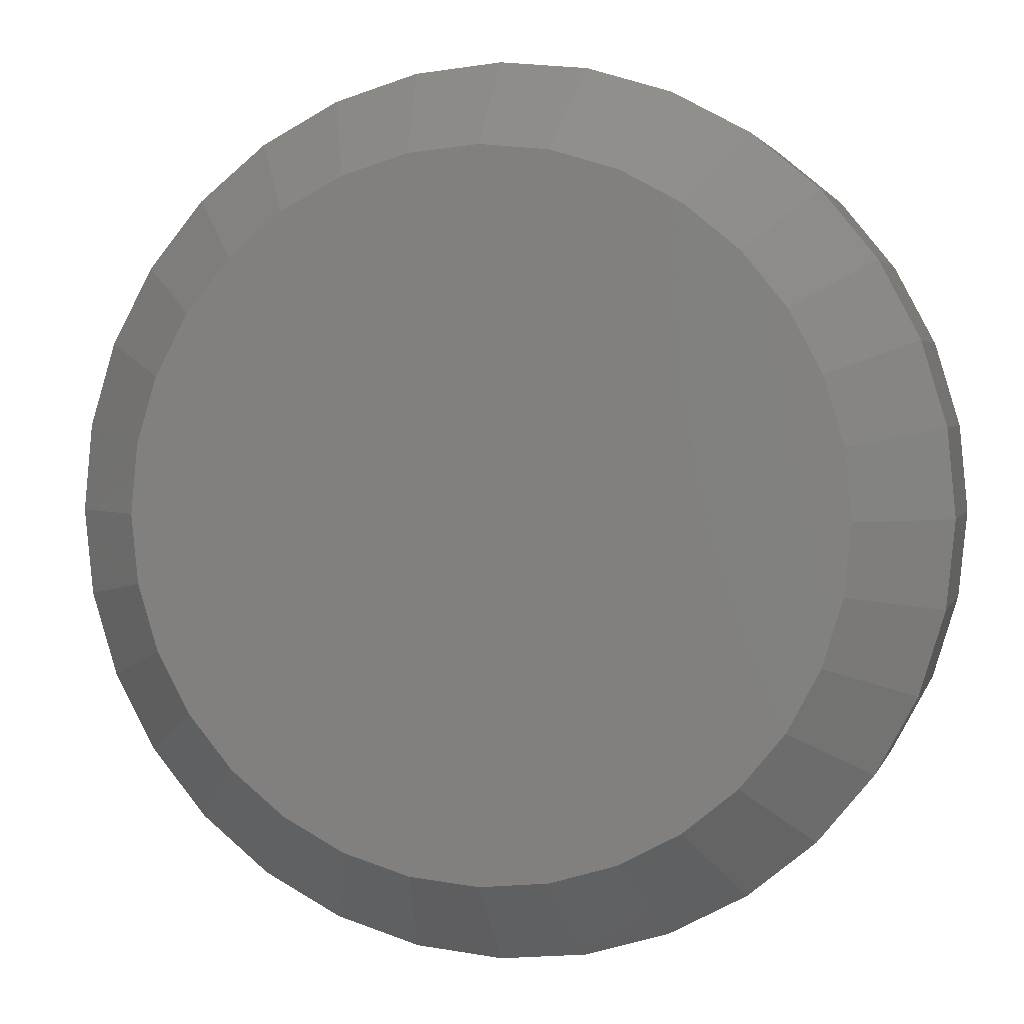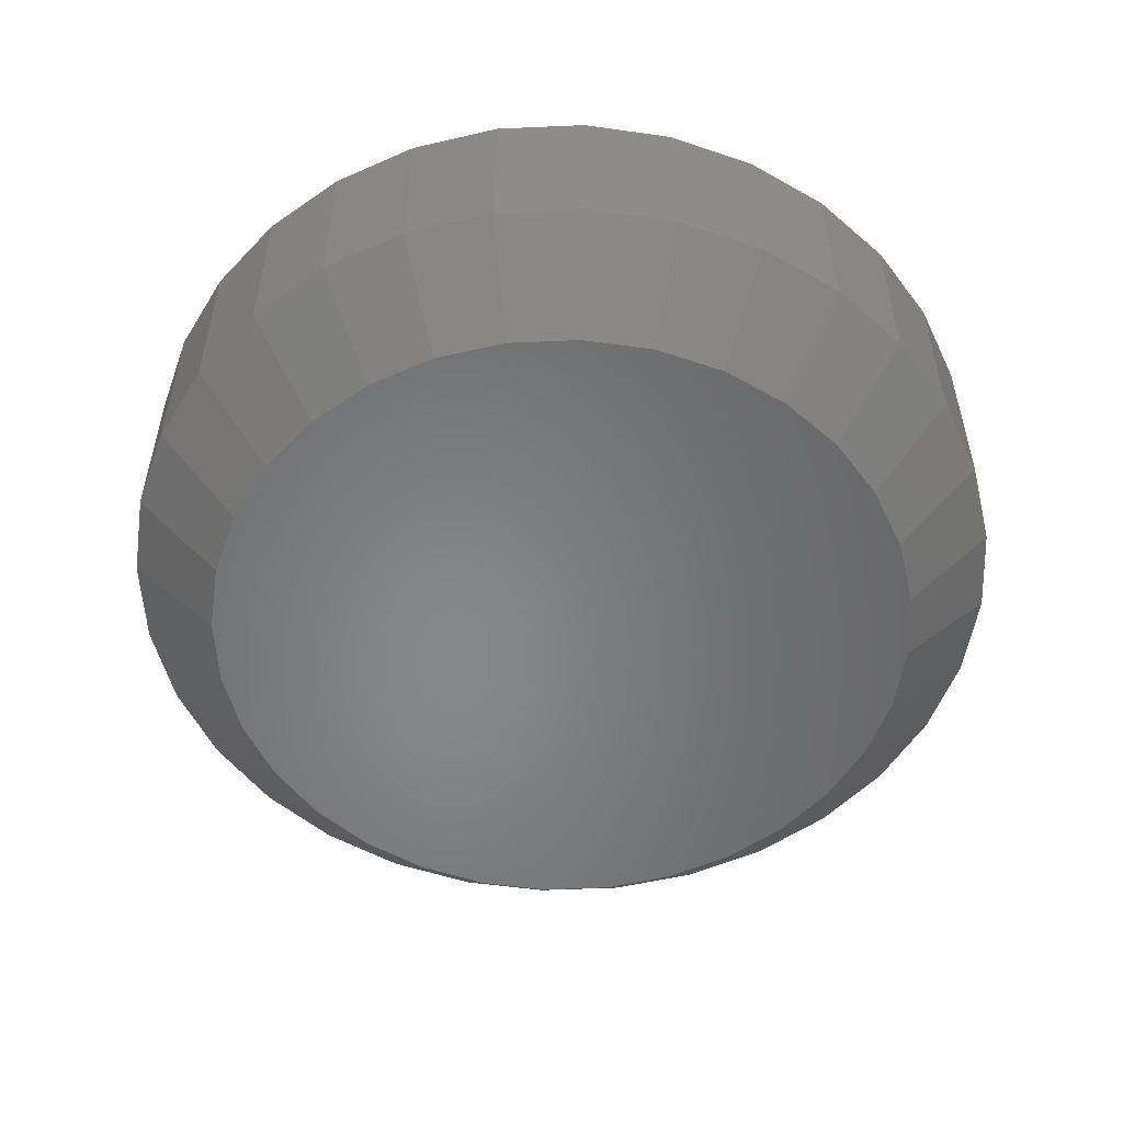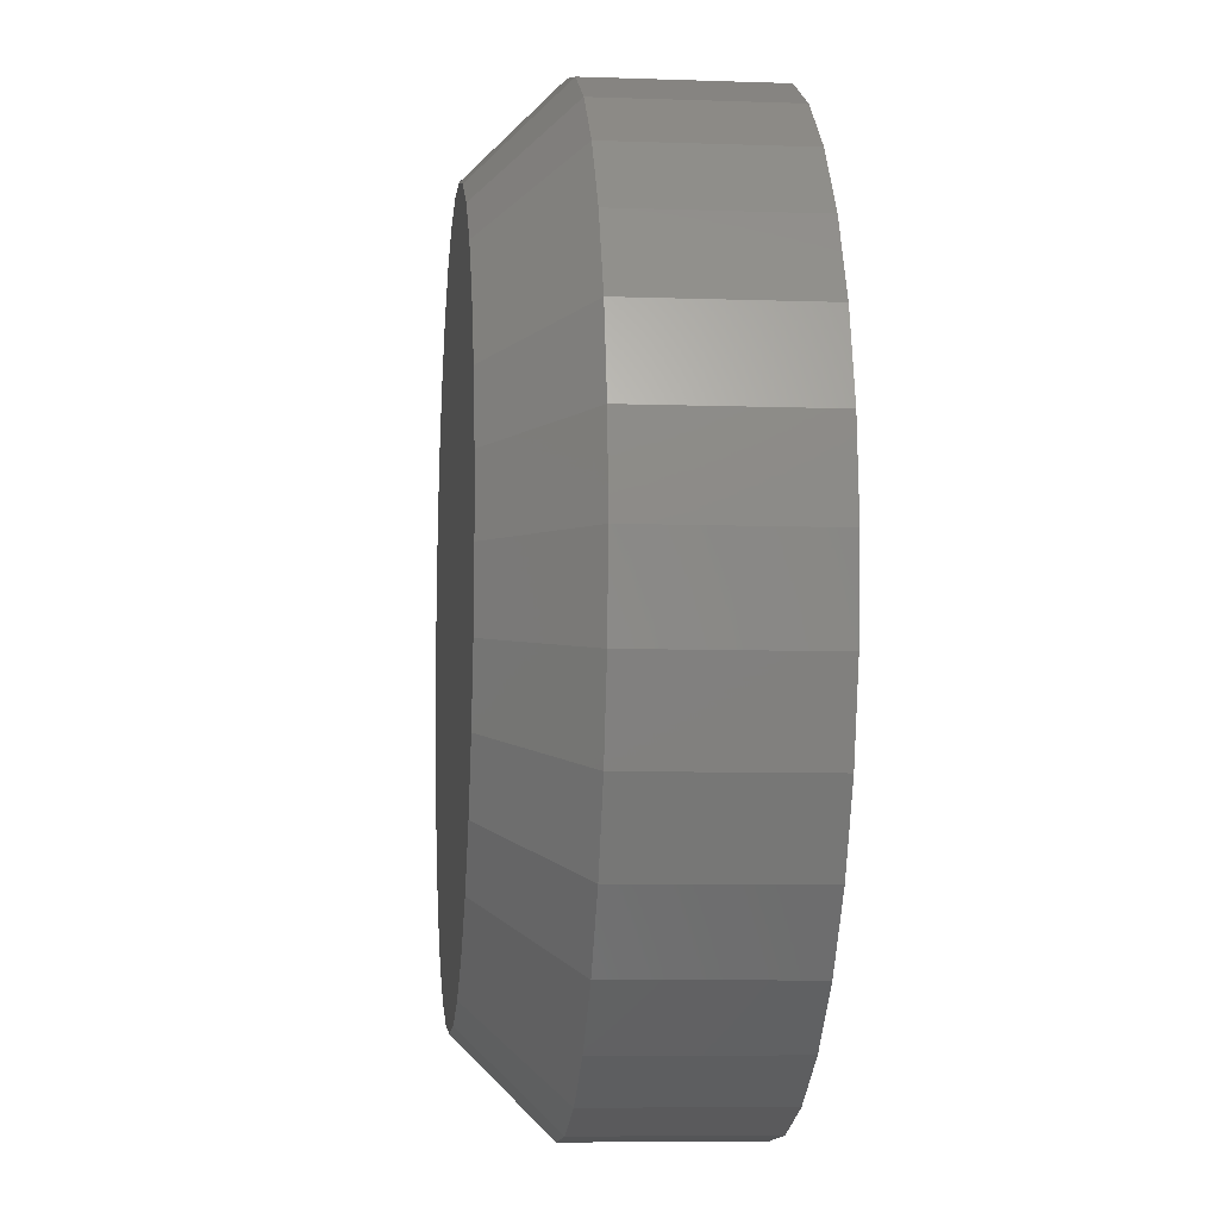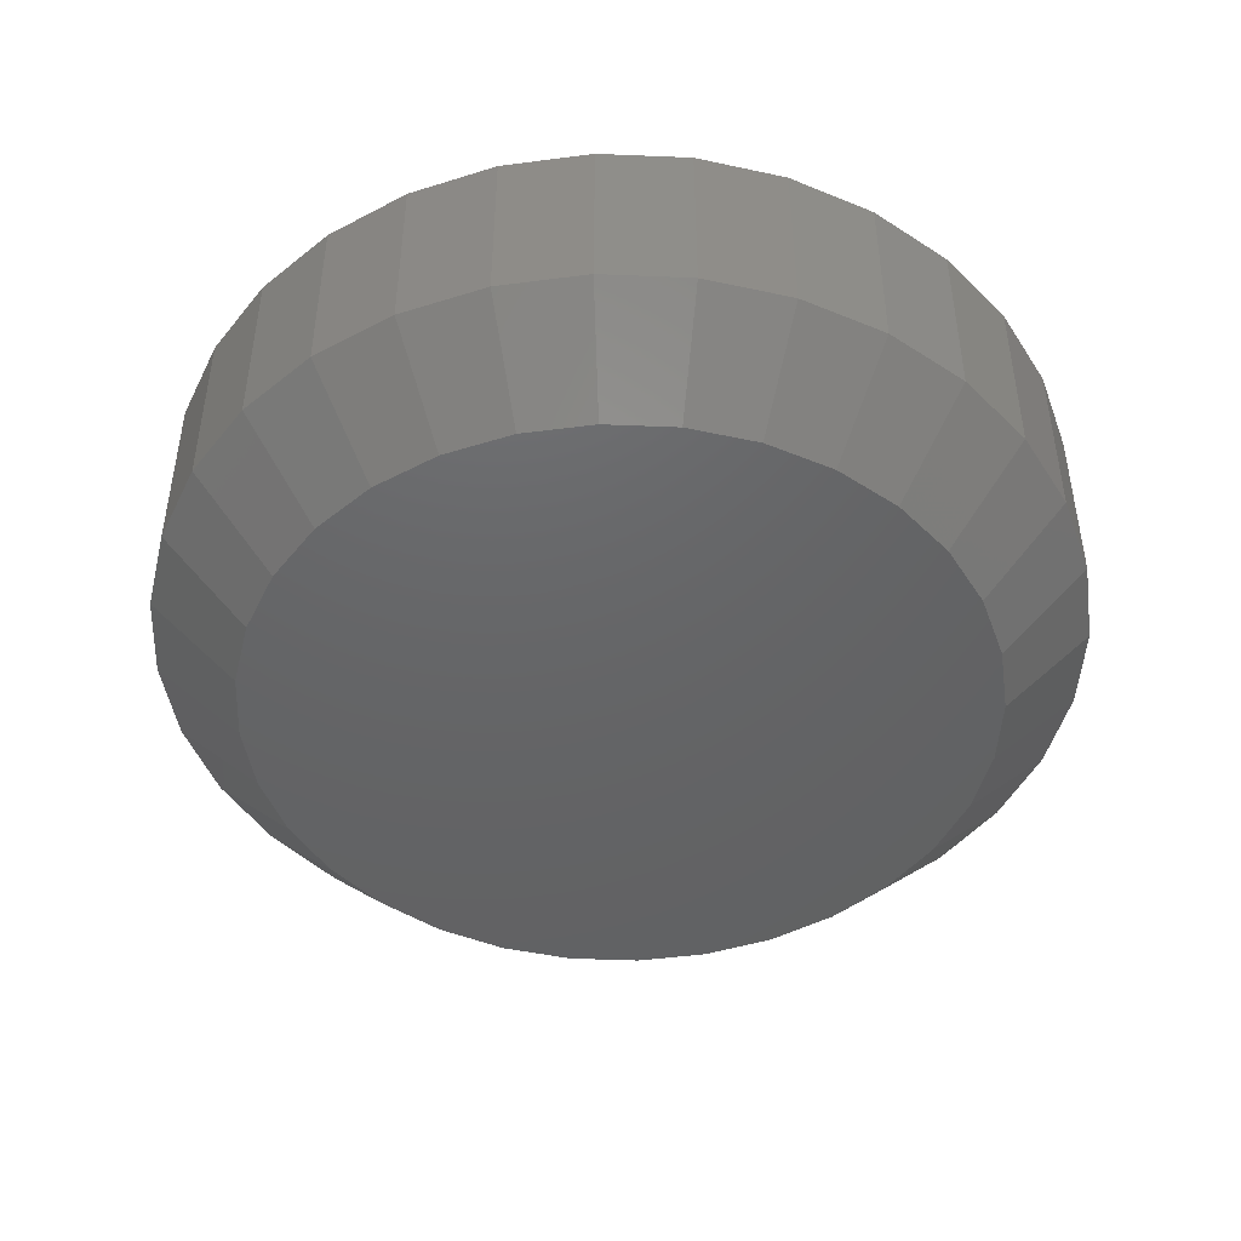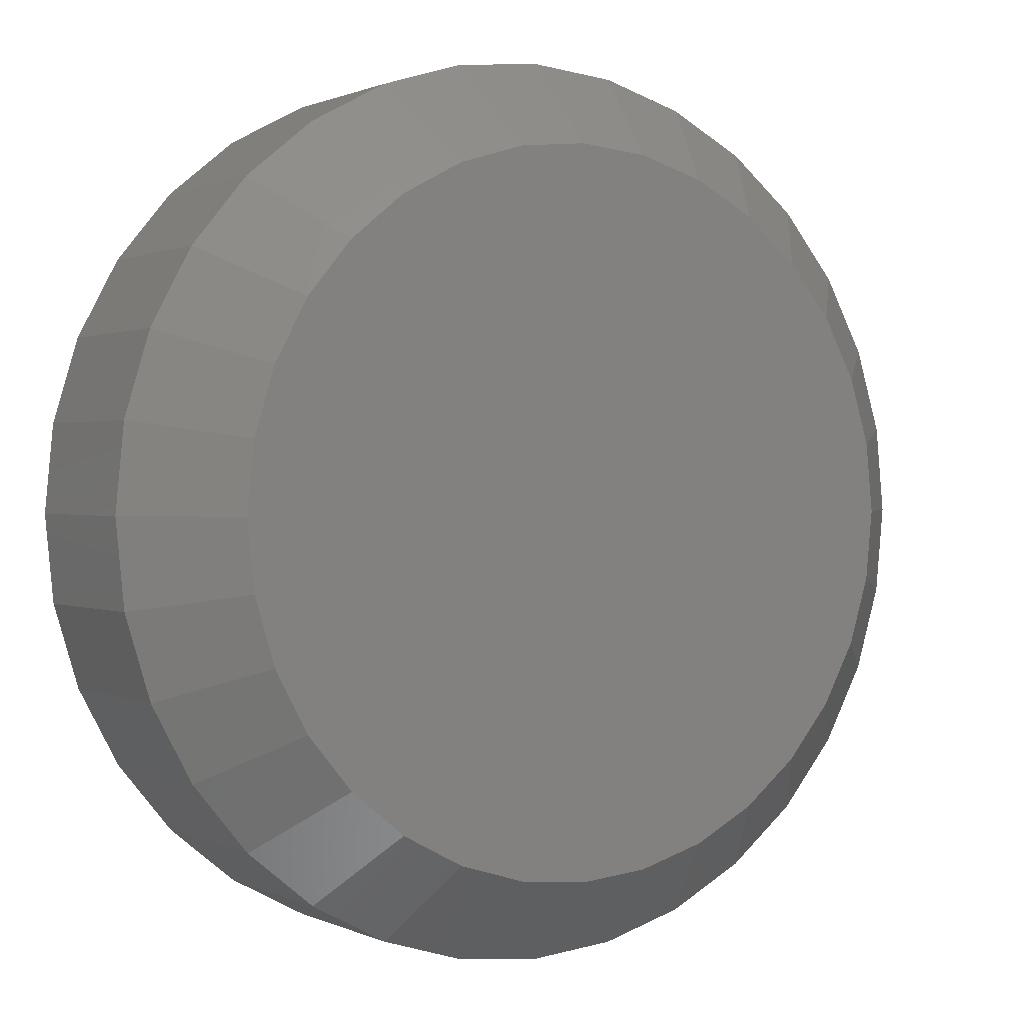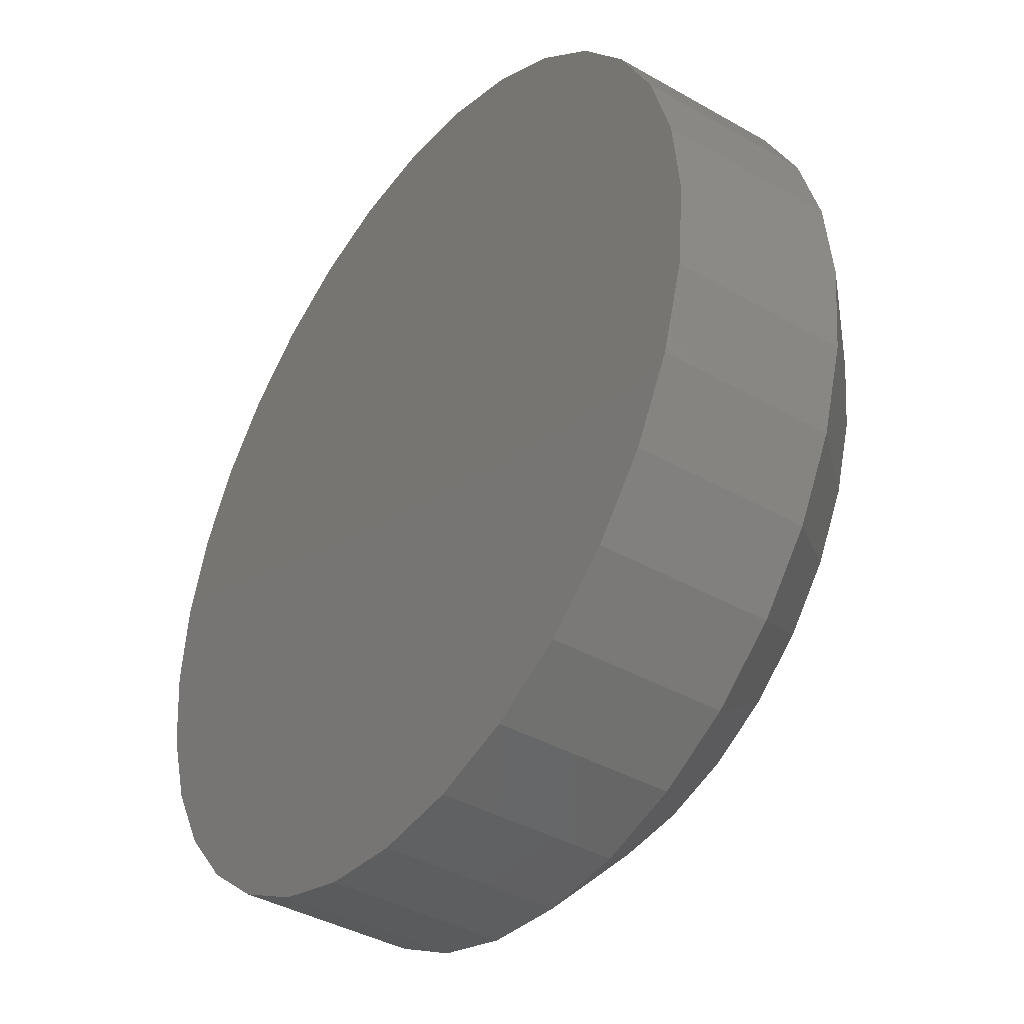
<metadata>
{"format":"stl","ext":"stl","renderer":"f3d","projection":"perspective","resolution":1024,"background":"white","views":[{"elev":2.6,"azim":-166.0,"up":"+Y"},{"elev":-53.4,"azim":-36.7,"up":"+Z"},{"elev":-7.7,"azim":-95.6,"up":"+Y"},{"elev":-46.0,"azim":-132.1,"up":"+Z"},{"elev":0.8,"azim":148.7,"up":"+Y"},{"elev":-39.9,"azim":54.8,"up":"+Y"}]}
</metadata>
<code>
# stl→obj: 96 verts, 188 faces
v -0.01553 0.03495 0
v -0.009649 0.03673 0
v -0.003536 0.03734 0
v 0.002576 0.03673 0
v 0.008454 0.03495 0
v -0.02094 0.03206 0
v 0.01387 0.03206 0
v -0.02569 0.02816 0
v 0.01862 0.02816 0
v -0.02959 0.02341 0
v 0.02252 0.02341 0
v -0.03248 0.01799 0
v 0.02541 0.01799 0
v -0.03427 0.01212 0
v 0.02719 0.01212 0
v 0.02541 -0.005987 0
v -0.03248 -0.005987 0
v 0.02719 -0.0001093 0
v -0.02959 -0.0114 0
v 0.02252 -0.0114 0
v -0.02569 -0.01615 0
v 0.01862 -0.01615 0
v -0.02094 -0.02005 0
v 0.01387 -0.02005 0
v -0.01553 -0.02294 0
v 0.008454 -0.02294 0
v -0.009649 -0.02473 0
v -0.003536 -0.02533 0
v 0.002576 -0.02473 0
v -0.03427 -0.0001093 0
v -0.03487 0.006003 0
v 0.0278 0.006003 0
v 0.03561 0.006003 0.007812
v 0.03561 0.006003 0.02344
v 0.03486 -0.001633 0.007812
v 0.03486 -0.001633 0.02344
v 0.03263 -0.008977 0.007812
v 0.03263 -0.008977 0.02344
v 0.02901 -0.01574 0.007812
v 0.02901 -0.01574 0.02344
v 0.02414 -0.02168 0.007812
v 0.02414 -0.02168 0.02344
v 0.01821 -0.02654 0.007812
v 0.01821 -0.02654 0.02344
v 0.01144 -0.03016 0.007812
v 0.01144 -0.03016 0.02344
v 0.004101 -0.03239 0.007812
v 0.004101 -0.03239 0.02344
v -0.003536 -0.03314 0.007812
v -0.003536 -0.03314 0.02344
v -0.01117 -0.03239 0.007812
v -0.01117 -0.03239 0.02344
v -0.01852 -0.03016 0.007812
v -0.01852 -0.03016 0.02344
v -0.02528 -0.02654 0.007812
v -0.02528 -0.02654 0.02344
v -0.03122 -0.02168 0.007812
v -0.03122 -0.02168 0.02344
v -0.03608 -0.01574 0.007812
v -0.03608 -0.01574 0.02344
v -0.0397 -0.008977 0.007812
v -0.0397 -0.008977 0.02344
v -0.04193 -0.001633 0.007812
v -0.04193 -0.001633 0.02344
v -0.04268 0.006003 0.007812
v -0.04268 0.006003 0.02344
v -0.04193 0.01364 0.007812
v -0.04193 0.01364 0.02344
v -0.0397 0.02098 0.007812
v -0.0397 0.02098 0.02344
v -0.03608 0.02775 0.007812
v -0.03608 0.02775 0.02344
v -0.03122 0.03368 0.007812
v -0.03122 0.03368 0.02344
v -0.02528 0.03855 0.007812
v -0.02528 0.03855 0.02344
v -0.01852 0.04217 0.007812
v -0.01852 0.04217 0.02344
v -0.01117 0.0444 0.007812
v -0.01117 0.0444 0.02344
v -0.003536 0.04515 0.007812
v -0.003536 0.04515 0.02344
v 0.004101 0.0444 0.007812
v 0.004101 0.0444 0.02344
v 0.01144 0.04217 0.007812
v 0.01144 0.04217 0.02344
v 0.01821 0.03855 0.007812
v 0.01821 0.03855 0.02344
v 0.02414 0.03368 0.007812
v 0.02414 0.03368 0.02344
v 0.02901 0.02775 0.007812
v 0.02901 0.02775 0.02344
v 0.03263 0.02098 0.007812
v 0.03263 0.02098 0.02344
v 0.03486 0.01364 0.007812
v 0.03486 0.01364 0.02344
f 1 2 3
f 1 3 4
f 5 1 4
f 6 1 5
f 7 6 5
f 8 6 7
f 9 8 7
f 10 8 9
f 11 10 9
f 12 10 11
f 13 12 11
f 14 12 13
f 15 14 13
f 16 17 18
f 19 17 16
f 20 19 16
f 21 19 20
f 22 21 20
f 23 21 22
f 24 23 22
f 25 23 24
f 26 25 24
f 27 25 26
f 28 27 26
f 29 28 26
f 17 30 18
f 18 30 31
f 18 31 32
f 32 31 14
f 32 14 15
f 33 34 35
f 35 34 36
f 35 36 37
f 37 36 38
f 37 38 39
f 39 38 40
f 39 40 41
f 41 40 42
f 41 42 43
f 43 42 44
f 43 44 45
f 45 44 46
f 45 46 47
f 47 46 48
f 47 48 49
f 49 48 50
f 49 50 51
f 51 50 52
f 51 52 53
f 53 52 54
f 53 54 55
f 55 54 56
f 55 56 57
f 57 56 58
f 57 58 59
f 59 58 60
f 59 60 61
f 61 60 62
f 61 62 63
f 63 62 64
f 63 64 65
f 65 64 66
f 65 66 67
f 67 66 68
f 67 68 69
f 69 68 70
f 69 70 71
f 71 70 72
f 71 72 73
f 73 72 74
f 73 74 75
f 75 74 76
f 75 76 77
f 77 76 78
f 77 78 79
f 79 78 80
f 79 80 81
f 81 80 82
f 81 82 83
f 83 82 84
f 83 84 85
f 85 84 86
f 85 86 87
f 87 86 88
f 87 88 89
f 89 88 90
f 89 90 91
f 91 90 92
f 91 92 93
f 93 92 94
f 93 94 95
f 95 94 96
f 95 96 33
f 33 96 34
f 31 63 65
f 31 30 63
f 33 18 32
f 33 35 18
f 17 61 63
f 17 63 30
f 19 57 59
f 59 61 19
f 19 61 17
f 25 53 55
f 25 55 23
f 55 21 23
f 27 49 51
f 51 53 27
f 27 53 25
f 26 45 47
f 26 47 29
f 47 28 29
f 24 41 43
f 43 45 24
f 24 45 26
f 16 37 39
f 16 39 20
f 39 22 20
f 35 37 18
f 18 37 16
f 57 19 21
f 21 55 57
f 49 27 28
f 28 47 49
f 41 24 22
f 22 39 41
f 32 95 33
f 32 15 95
f 65 14 31
f 65 67 14
f 13 93 95
f 13 95 15
f 11 89 91
f 91 93 11
f 11 93 13
f 5 85 87
f 5 87 7
f 87 9 7
f 4 81 83
f 83 85 4
f 4 85 5
f 1 77 79
f 1 79 2
f 79 3 2
f 6 73 75
f 75 77 6
f 6 77 1
f 12 69 71
f 12 71 10
f 71 8 10
f 67 69 14
f 14 69 12
f 89 11 9
f 9 87 89
f 81 4 3
f 3 79 81
f 73 6 8
f 8 71 73
f 82 80 78
f 84 82 78
f 84 78 86
f 86 78 76
f 86 76 88
f 88 76 74
f 88 74 90
f 90 74 72
f 90 72 92
f 92 72 70
f 92 70 94
f 94 70 68
f 94 68 96
f 36 62 38
f 38 62 60
f 38 60 40
f 40 60 58
f 40 58 42
f 42 58 56
f 42 56 44
f 44 56 54
f 44 54 46
f 46 54 52
f 46 52 50
f 46 50 48
f 96 68 34
f 34 68 66
f 34 66 36
f 36 66 64
f 36 64 62

</code>
